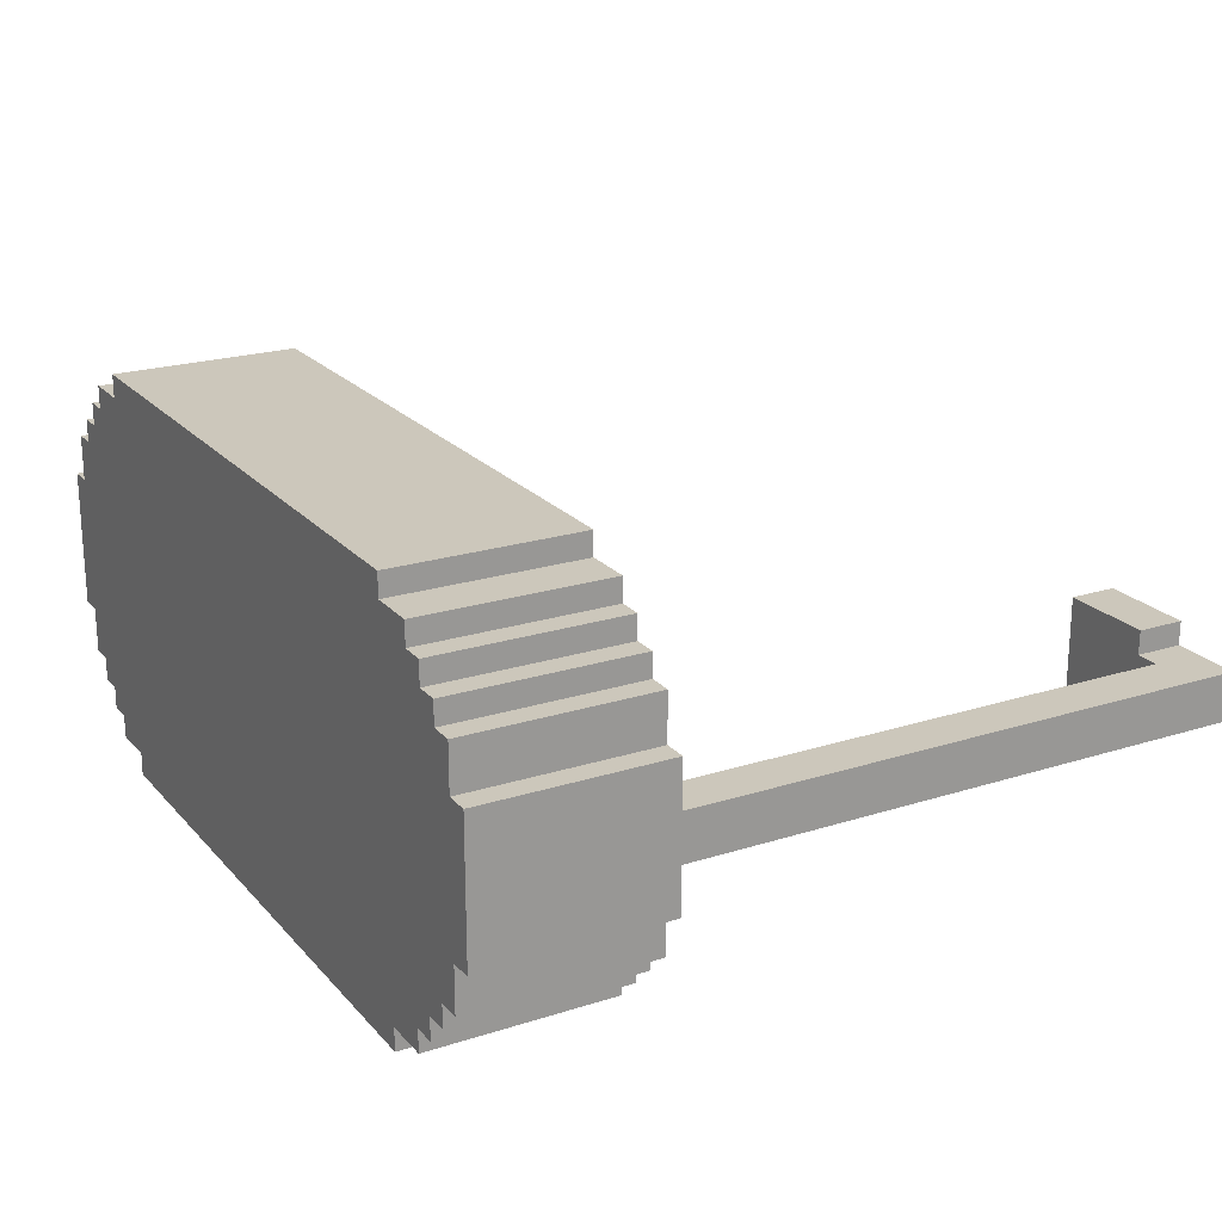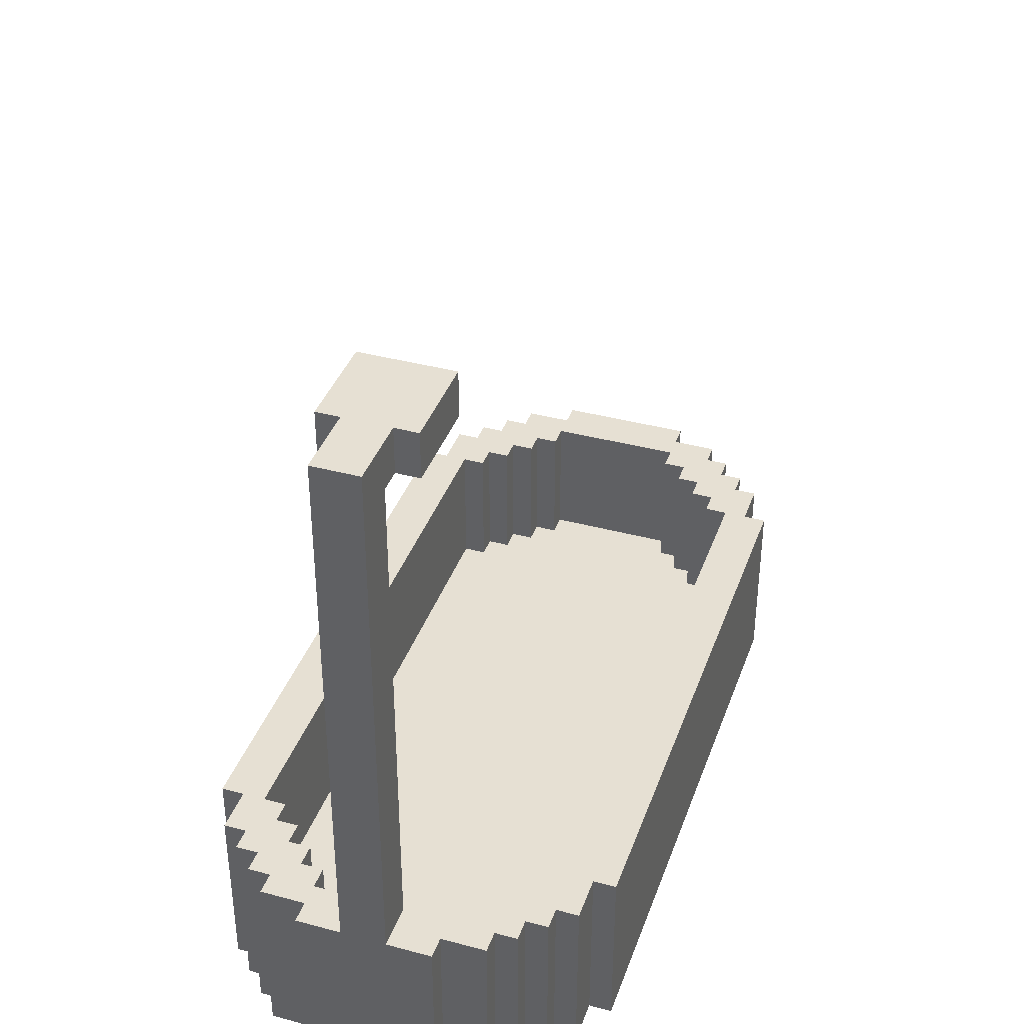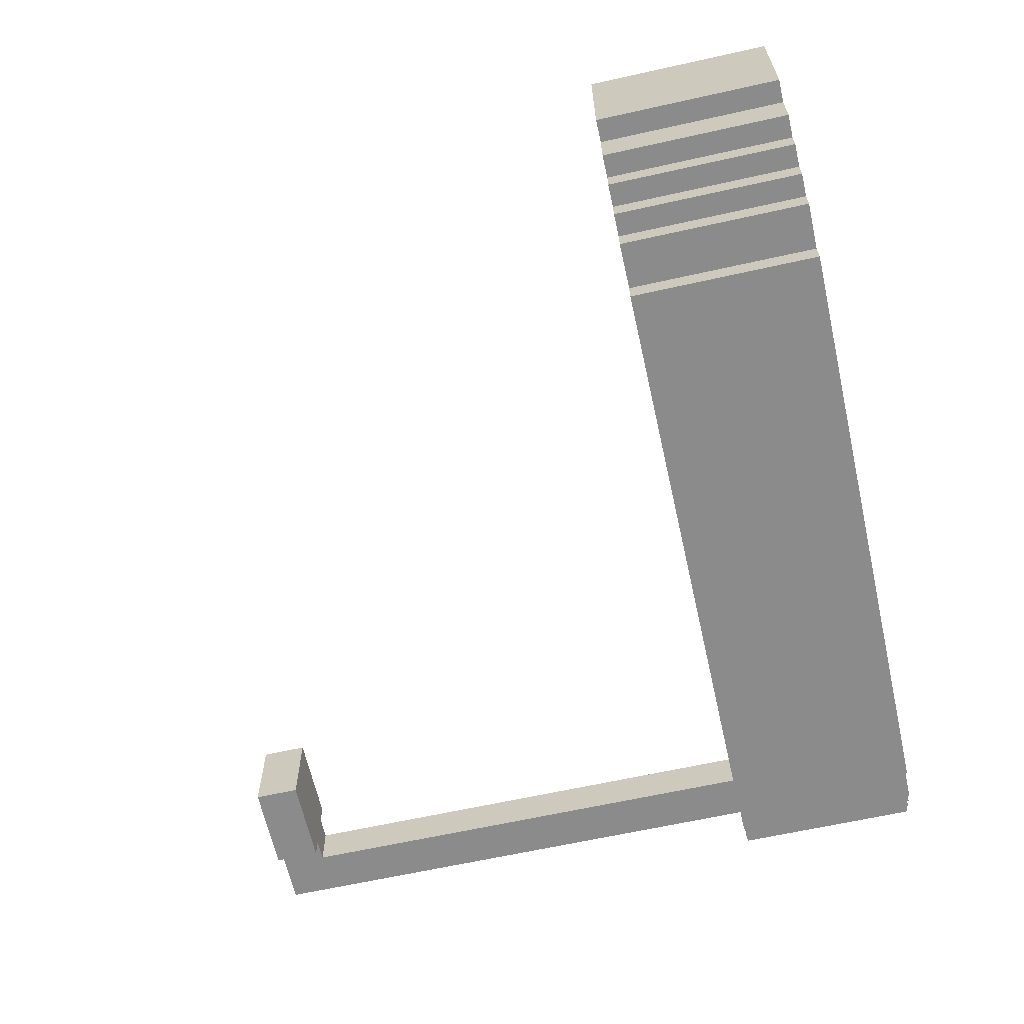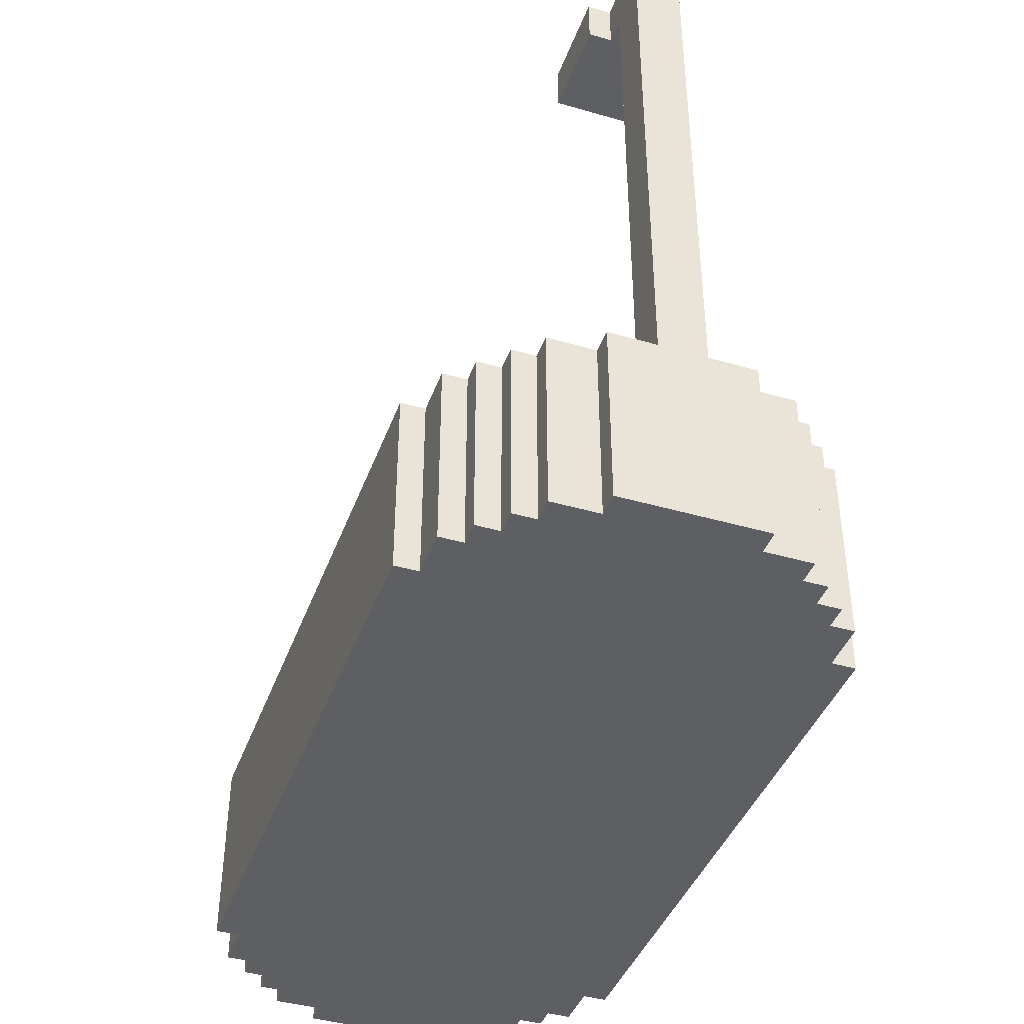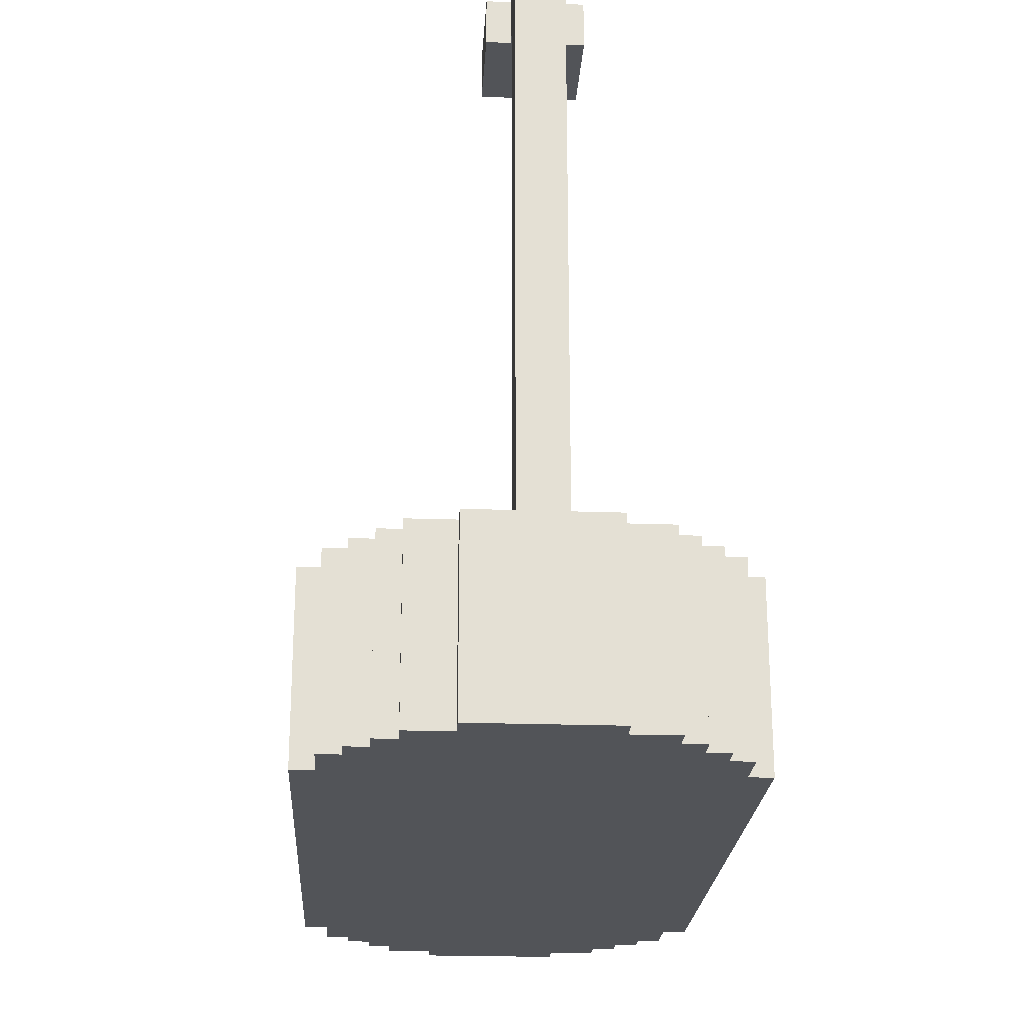
<metadata>
{"format":"obj","ext":"obj","renderer":"f3d","projection":"perspective","resolution":1024,"background":"white","views":[{"elev":21.6,"azim":60.6,"up":"+Z"},{"elev":38.3,"azim":108.7,"up":"+Y"},{"elev":-63.9,"azim":-77.3,"up":"+Z"},{"elev":-41.5,"azim":70.7,"up":"+Y"},{"elev":-23.0,"azim":86.6,"up":"+Y"}]}
</metadata>
<code>
g classic:bathtub
v -19 0 3
v -19 0 -3
v -19 8 3
v -19 8 -3
v -18 0 5
v -18 0 3
v -18 0 -3
v -18 0 -5
v -18 8 5
v -18 8 3
v -18 8 -3
v -18 8 -5
v -17 0 6
v -17 0 5
v -17 0 -5
v -17 0 -6
v -17 8 6
v -17 8 5
v -17 8 -5
v -17 8 -6
v -16 0 7
v -16 0 6
v -16 0 -6
v -16 0 -7
v -16 8 7
v -16 8 6
v -16 8 -6
v -16 8 -7
v -15 0 8
v -15 0 7
v -15 0 -7
v -15 0 -8
v -15 8 8
v -15 8 7
v -15 8 -7
v -15 8 -8
v -13 0 9
v -13 0 8
v -13 0 -8
v -13 0 -9
v -13 8 9
v -13 8 8
v -13 8 -8
v -13 8 -9
v 12 30 2
v 12 30 -2
v 12 32 2
v 12 32 -2
v 13 2 7
v 13 2 6
v 13 2 -6
v 13 2 -7
v 13 8 7
v 13 8 6
v 13 8 -6
v 13 8 -7
v 14 2 6
v 14 2 5
v 14 2 -5
v 14 2 -6
v 14 8 6
v 14 8 5
v 14 8 -5
v 14 8 -6
v 15 2 5
v 15 2 4
v 15 2 -4
v 15 2 -5
v 15 8 5
v 15 8 4
v 15 8 -4
v 15 8 -5
v 16 2 4
v 16 2 3
v 16 2 -3
v 16 2 -4
v 16 8 4
v 16 8 3
v 16 8 -3
v 16 8 -4
v 17 2 3
v 17 2 -3
v 17 8 3
v 17 8 1
v 17 8 -1
v 17 8 -3
v 17 30 1
v 17 30 -1
v -17 2 3
v -17 2 -3
v -17 8 3
v -17 8 -3
v -16 2 4
v -16 2 3
v -16 2 -3
v -16 2 -4
v -16 8 4
v -16 8 3
v -16 8 -3
v -16 8 -4
v -15 2 5
v -15 2 4
v -15 2 -4
v -15 2 -5
v -15 8 5
v -15 8 4
v -15 8 -4
v -15 8 -5
v -14 2 6
v -14 2 5
v -14 2 -5
v -14 2 -6
v -14 8 6
v -14 8 5
v -14 8 -5
v -14 8 -6
v -13 2 7
v -13 2 6
v -13 2 -6
v -13 2 -7
v -13 8 7
v -13 8 6
v -13 8 -6
v -13 8 -7
v 13 0 9
v 13 0 8
v 13 0 -8
v 13 0 -9
v 13 8 9
v 13 8 8
v 13 8 -8
v 13 8 -9
v 15 0 8
v 15 0 7
v 15 0 -7
v 15 0 -8
v 15 8 8
v 15 8 7
v 15 8 -7
v 15 8 -8
v 16 0 7
v 16 0 6
v 16 0 -6
v 16 0 -7
v 16 8 7
v 16 8 6
v 16 8 -6
v 16 8 -7
v 16 30 2
v 16 30 1
v 16 30 -1
v 16 30 -2
v 16 32 2
v 16 32 1
v 16 32 -1
v 16 32 -2
v 17 0 6
v 17 0 5
v 17 0 -5
v 17 0 -6
v 17 8 6
v 17 8 5
v 17 8 -5
v 17 8 -6
v 18 0 5
v 18 0 3
v 18 0 -3
v 18 0 -5
v 18 8 5
v 18 8 3
v 18 8 -3
v 18 8 -5
v 19 0 3
v 19 0 -3
v 19 8 3
v 19 8 1
v 19 8 -1
v 19 8 -3
v 19 32 1
v 19 32 -1
v -13 0 9
v -13 8 9
v 13 0 9
v 13 8 9
v -15 0 8
v -15 8 8
v -13 0 8
v -13 8 8
v 13 0 8
v 13 8 8
v 15 0 8
v 15 8 8
v -16 0 7
v -16 8 7
v -15 0 7
v -15 8 7
v 15 0 7
v 15 8 7
v 16 0 7
v 16 8 7
v -17 0 6
v -17 8 6
v -16 0 6
v -16 8 6
v 16 0 6
v 16 8 6
v 17 0 6
v 17 8 6
v -18 0 5
v -18 8 5
v -17 0 5
v -17 8 5
v 17 0 5
v 17 8 5
v 18 0 5
v 18 8 5
v -19 0 3
v -19 8 3
v -18 0 3
v -18 8 3
v 18 0 3
v 18 8 3
v 19 0 3
v 19 8 3
v 12 30 2
v 12 32 2
v 16 30 2
v 16 32 2
v 16 30 1
v 16 32 1
v 17 8 1
v 17 30 1
v 19 8 1
v 19 32 1
v -17 2 -3
v -17 8 -3
v -16 2 -3
v -16 8 -3
v 16 2 -3
v 16 8 -3
v 17 2 -3
v 17 8 -3
v -16 2 -4
v -16 8 -4
v -15 2 -4
v -15 8 -4
v 15 2 -4
v 15 8 -4
v 16 2 -4
v 16 8 -4
v -15 2 -5
v -15 8 -5
v -14 2 -5
v -14 8 -5
v 14 2 -5
v 14 8 -5
v 15 2 -5
v 15 8 -5
v -14 2 -6
v -14 8 -6
v -13 2 -6
v -13 8 -6
v 13 2 -6
v 13 8 -6
v 14 2 -6
v 14 8 -6
v -13 2 -7
v -13 8 -7
v 13 2 -7
v 13 8 -7
v -13 2 7
v -13 8 7
v 13 2 7
v 13 8 7
v -14 2 6
v -14 8 6
v -13 2 6
v -13 8 6
v 13 2 6
v 13 8 6
v 14 2 6
v 14 8 6
v -15 2 5
v -15 8 5
v -14 2 5
v -14 8 5
v 14 2 5
v 14 8 5
v 15 2 5
v 15 8 5
v -16 2 4
v -16 8 4
v -15 2 4
v -15 8 4
v 15 2 4
v 15 8 4
v 16 2 4
v 16 8 4
v -17 2 3
v -17 8 3
v -16 2 3
v -16 8 3
v 16 2 3
v 16 8 3
v 17 2 3
v 17 8 3
v 16 30 -1
v 16 32 -1
v 17 8 -1
v 17 30 -1
v 19 8 -1
v 19 32 -1
v 12 30 -2
v 12 32 -2
v 16 30 -2
v 16 32 -2
v -19 0 -3
v -19 8 -3
v -18 0 -3
v -18 8 -3
v 18 0 -3
v 18 8 -3
v 19 0 -3
v 19 8 -3
v -18 0 -5
v -18 8 -5
v -17 0 -5
v -17 8 -5
v 17 0 -5
v 17 8 -5
v 18 0 -5
v 18 8 -5
v -17 0 -6
v -17 8 -6
v -16 0 -6
v -16 8 -6
v 16 0 -6
v 16 8 -6
v 17 0 -6
v 17 8 -6
v -16 0 -7
v -16 8 -7
v -15 0 -7
v -15 8 -7
v 15 0 -7
v 15 8 -7
v 16 0 -7
v 16 8 -7
v -15 0 -8
v -15 8 -8
v -13 0 -8
v -13 8 -8
v 13 0 -8
v 13 8 -8
v 15 0 -8
v 15 8 -8
v -13 0 -9
v -13 8 -9
v 13 0 -9
v 13 8 -9
v -13 0 9
v 13 0 9
v -15 0 8
v -13 0 8
v 13 0 8
v 15 0 8
v -16 0 7
v -15 0 7
v 15 0 7
v 16 0 7
v -17 0 6
v -16 0 6
v 16 0 6
v 17 0 6
v -18 0 5
v -17 0 5
v 17 0 5
v 18 0 5
v -19 0 3
v -18 0 3
v 18 0 3
v 19 0 3
v -19 0 -3
v -18 0 -3
v 18 0 -3
v 19 0 -3
v -18 0 -5
v -17 0 -5
v 17 0 -5
v 18 0 -5
v -17 0 -6
v -16 0 -6
v 16 0 -6
v 17 0 -6
v -16 0 -7
v -15 0 -7
v 15 0 -7
v 16 0 -7
v -15 0 -8
v -13 0 -8
v 13 0 -8
v 15 0 -8
v -13 0 -9
v 13 0 -9
v 12 30 2
v 16 30 2
v 16 30 1
v 17 30 1
v 16 30 -1
v 17 30 -1
v 12 30 -2
v 16 30 -2
v -13 2 7
v 13 2 7
v -14 2 6
v -13 2 6
v 13 2 6
v 14 2 6
v -15 2 5
v -14 2 5
v 14 2 5
v 15 2 5
v -16 2 4
v -15 2 4
v 15 2 4
v 16 2 4
v -17 2 3
v -16 2 3
v 16 2 3
v 17 2 3
v 14 2 1
v 16 2 1
v 14 2 -1
v 16 2 -1
v -17 2 -3
v -16 2 -3
v 16 2 -3
v 17 2 -3
v -16 2 -4
v -15 2 -4
v 15 2 -4
v 16 2 -4
v -15 2 -5
v -14 2 -5
v 14 2 -5
v 15 2 -5
v -14 2 -6
v -13 2 -6
v 13 2 -6
v 14 2 -6
v -13 2 -7
v 13 2 -7
v -13 8 9
v 13 8 9
v -15 8 8
v -13 8 8
v 13 8 8
v 15 8 8
v -16 8 7
v -15 8 7
v -13 8 7
v 13 8 7
v 15 8 7
v 16 8 7
v -17 8 6
v -16 8 6
v -14 8 6
v -13 8 6
v 13 8 6
v 14 8 6
v 16 8 6
v 17 8 6
v -18 8 5
v -17 8 5
v -15 8 5
v -14 8 5
v 14 8 5
v 15 8 5
v 17 8 5
v 18 8 5
v -16 8 4
v -15 8 4
v 15 8 4
v 16 8 4
v -19 8 3
v -18 8 3
v -17 8 3
v -16 8 3
v 16 8 3
v 17 8 3
v 18 8 3
v 19 8 3
v 17 8 1
v 19 8 1
v 17 8 -1
v 19 8 -1
v -19 8 -3
v -18 8 -3
v -17 8 -3
v -16 8 -3
v 16 8 -3
v 17 8 -3
v 18 8 -3
v 19 8 -3
v -16 8 -4
v -15 8 -4
v 15 8 -4
v 16 8 -4
v -18 8 -5
v -17 8 -5
v -15 8 -5
v -14 8 -5
v 14 8 -5
v 15 8 -5
v 17 8 -5
v 18 8 -5
v -17 8 -6
v -16 8 -6
v -14 8 -6
v -13 8 -6
v 13 8 -6
v 14 8 -6
v 16 8 -6
v 17 8 -6
v -16 8 -7
v -15 8 -7
v -13 8 -7
v 13 8 -7
v 15 8 -7
v 16 8 -7
v -15 8 -8
v -13 8 -8
v 13 8 -8
v 15 8 -8
v -13 8 -9
v 13 8 -9
v 12 32 2
v 16 32 2
v 16 32 1
v 19 32 1
v 16 32 -1
v 19 32 -1
v 12 32 -2
v 16 32 -2
f 3 2 1
f 4 2 3
f 9 6 5
f 10 6 9
f 11 8 7
f 12 8 11
f 17 14 13
f 18 14 17
f 19 16 15
f 20 16 19
f 25 22 21
f 26 22 25
f 27 24 23
f 28 24 27
f 33 30 29
f 34 30 33
f 35 32 31
f 36 32 35
f 41 38 37
f 42 38 41
f 43 40 39
f 44 40 43
f 47 46 45
f 48 46 47
f 53 50 49
f 54 50 53
f 55 52 51
f 56 52 55
f 61 58 57
f 62 58 61
f 63 60 59
f 64 60 63
f 69 66 65
f 70 66 69
f 71 68 67
f 72 68 71
f 77 74 73
f 78 74 77
f 79 76 75
f 80 76 79
f 83 82 81
f 84 82 83
f 85 82 84
f 86 82 85
f 87 85 84
f 88 85 87
f 89 90 91
f 91 90 92
f 93 94 97
f 97 94 98
f 95 96 99
f 99 96 100
f 101 102 105
f 105 102 106
f 103 104 107
f 107 104 108
f 109 110 113
f 113 110 114
f 111 112 115
f 115 112 116
f 117 118 121
f 121 118 122
f 119 120 123
f 123 120 124
f 125 126 129
f 129 126 130
f 127 128 131
f 131 128 132
f 133 134 137
f 137 134 138
f 135 136 139
f 139 136 140
f 141 142 145
f 145 142 146
f 143 144 147
f 147 144 148
f 149 150 153
f 153 150 154
f 151 152 155
f 155 152 156
f 157 158 161
f 161 158 162
f 159 160 163
f 163 160 164
f 165 166 169
f 169 166 170
f 167 168 171
f 171 168 172
f 173 174 175
f 175 174 176
f 176 174 177
f 177 174 178
f 176 177 179
f 179 177 180
f 183 182 181
f 184 182 183
f 187 186 185
f 188 186 187
f 191 190 189
f 192 190 191
f 195 194 193
f 196 194 195
f 199 198 197
f 200 198 199
f 203 202 201
f 204 202 203
f 207 206 205
f 208 206 207
f 211 210 209
f 212 210 211
f 215 214 213
f 216 214 215
f 219 218 217
f 220 218 219
f 223 222 221
f 224 222 223
f 227 226 225
f 228 226 227
f 232 230 229
f 233 232 231
f 234 230 232
f 234 232 233
f 237 236 235
f 238 236 237
f 241 240 239
f 242 240 241
f 245 244 243
f 246 244 245
f 249 248 247
f 250 248 249
f 253 252 251
f 254 252 253
f 257 256 255
f 258 256 257
f 261 260 259
f 262 260 261
f 265 264 263
f 266 264 265
f 269 268 267
f 270 268 269
f 271 272 273
f 273 272 274
f 275 276 277
f 277 276 278
f 279 280 281
f 281 280 282
f 283 284 285
f 285 284 286
f 287 288 289
f 289 288 290
f 291 292 293
f 293 292 294
f 295 296 297
f 297 296 298
f 299 300 301
f 301 300 302
f 303 304 305
f 305 304 306
f 307 308 310
f 309 310 311
f 310 308 312
f 311 310 312
f 313 314 315
f 315 314 316
f 317 318 319
f 319 318 320
f 321 322 323
f 323 322 324
f 325 326 327
f 327 326 328
f 329 330 331
f 331 330 332
f 333 334 335
f 335 334 336
f 337 338 339
f 339 338 340
f 341 342 343
f 343 342 344
f 345 346 347
f 347 346 348
f 349 350 351
f 351 350 352
f 353 354 355
f 355 354 356
f 357 358 359
f 359 358 360
f 364 362 361
f 365 362 364
f 368 364 363
f 368 366 365
f 368 365 364
f 369 366 368
f 372 368 367
f 372 370 369
f 372 369 368
f 373 370 372
f 376 372 371
f 376 374 373
f 376 373 372
f 377 374 376
f 380 376 375
f 380 378 377
f 380 377 376
f 381 378 380
f 383 380 379
f 383 382 381
f 383 381 380
f 384 382 383
f 385 382 384
f 386 382 385
f 387 385 384
f 388 385 387
f 389 385 388
f 390 385 389
f 391 389 388
f 392 389 391
f 393 389 392
f 394 389 393
f 395 393 392
f 396 393 395
f 397 393 396
f 398 393 397
f 399 397 396
f 400 397 399
f 401 397 400
f 402 397 401
f 403 401 400
f 404 401 403
f 407 406 405
f 409 407 405
f 409 408 407
f 410 408 409
f 411 409 405
f 412 409 411
f 413 414 416
f 416 414 417
f 415 416 420
f 417 418 420
f 416 417 420
f 420 418 421
f 419 420 424
f 421 422 424
f 420 421 424
f 424 422 425
f 423 424 428
f 425 426 428
f 424 425 428
f 428 426 429
f 427 428 431
f 429 430 431
f 428 429 431
f 431 430 432
f 427 431 433
f 431 432 433
f 432 430 434
f 433 432 434
f 427 433 435
f 433 434 435
f 435 434 436
f 434 430 437
f 436 434 437
f 437 430 438
f 436 437 439
f 439 437 440
f 440 437 441
f 441 437 442
f 440 441 443
f 443 441 444
f 444 441 445
f 445 441 446
f 444 445 447
f 447 445 448
f 448 445 449
f 449 445 450
f 448 449 451
f 451 449 452
f 453 454 456
f 456 454 457
f 455 456 460
f 457 458 460
f 456 457 460
f 460 458 461
f 461 458 462
f 462 458 463
f 459 460 466
f 460 461 466
f 466 461 467
f 467 461 468
f 462 463 469
f 463 464 469
f 469 464 470
f 470 464 471
f 466 467 474
f 465 466 474
f 474 467 475
f 475 467 476
f 471 472 477
f 470 471 477
f 477 472 478
f 478 472 479
f 474 475 481
f 473 474 481
f 481 475 482
f 479 480 483
f 478 479 483
f 483 480 484
f 473 481 486
f 486 481 487
f 487 481 488
f 484 480 489
f 489 480 490
f 490 480 491
f 491 492 493
f 490 491 493
f 493 492 494
f 485 486 497
f 486 487 497
f 497 487 498
f 498 487 499
f 495 496 502
f 502 496 503
f 503 496 504
f 499 500 505
f 498 499 505
f 502 503 508
f 501 502 508
f 505 506 509
f 498 505 509
f 509 506 510
f 510 506 511
f 507 508 514
f 508 503 515
f 514 508 515
f 515 503 516
f 511 512 517
f 510 511 517
f 517 512 518
f 518 512 519
f 513 514 522
f 514 515 522
f 522 515 523
f 523 515 524
f 519 520 525
f 518 519 525
f 525 520 526
f 526 520 527
f 522 523 528
f 521 522 528
f 528 523 529
f 529 523 530
f 526 527 531
f 528 529 531
f 527 528 531
f 531 529 532
f 532 529 533
f 533 529 534
f 532 533 535
f 535 533 536
f 537 538 539
f 537 539 541
f 539 540 541
f 541 540 542
f 537 541 543
f 543 541 544

</code>
